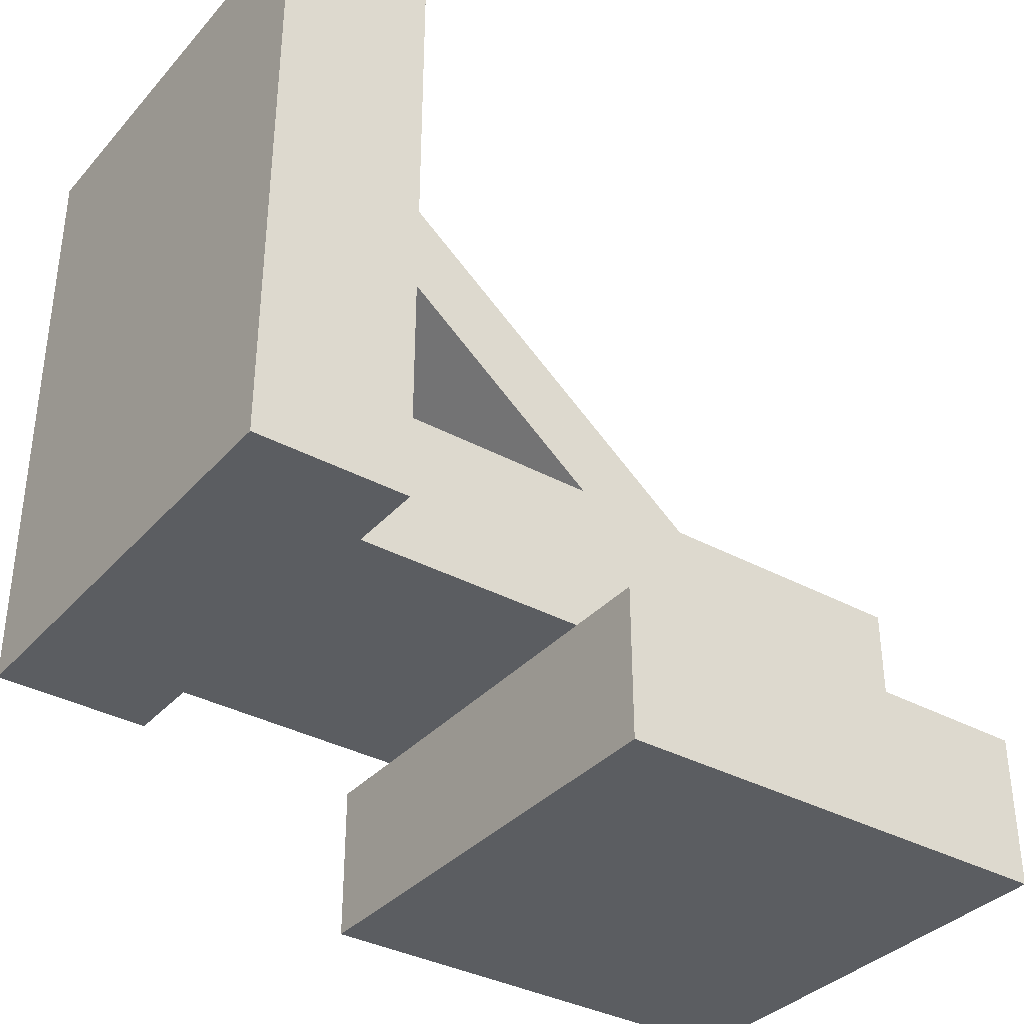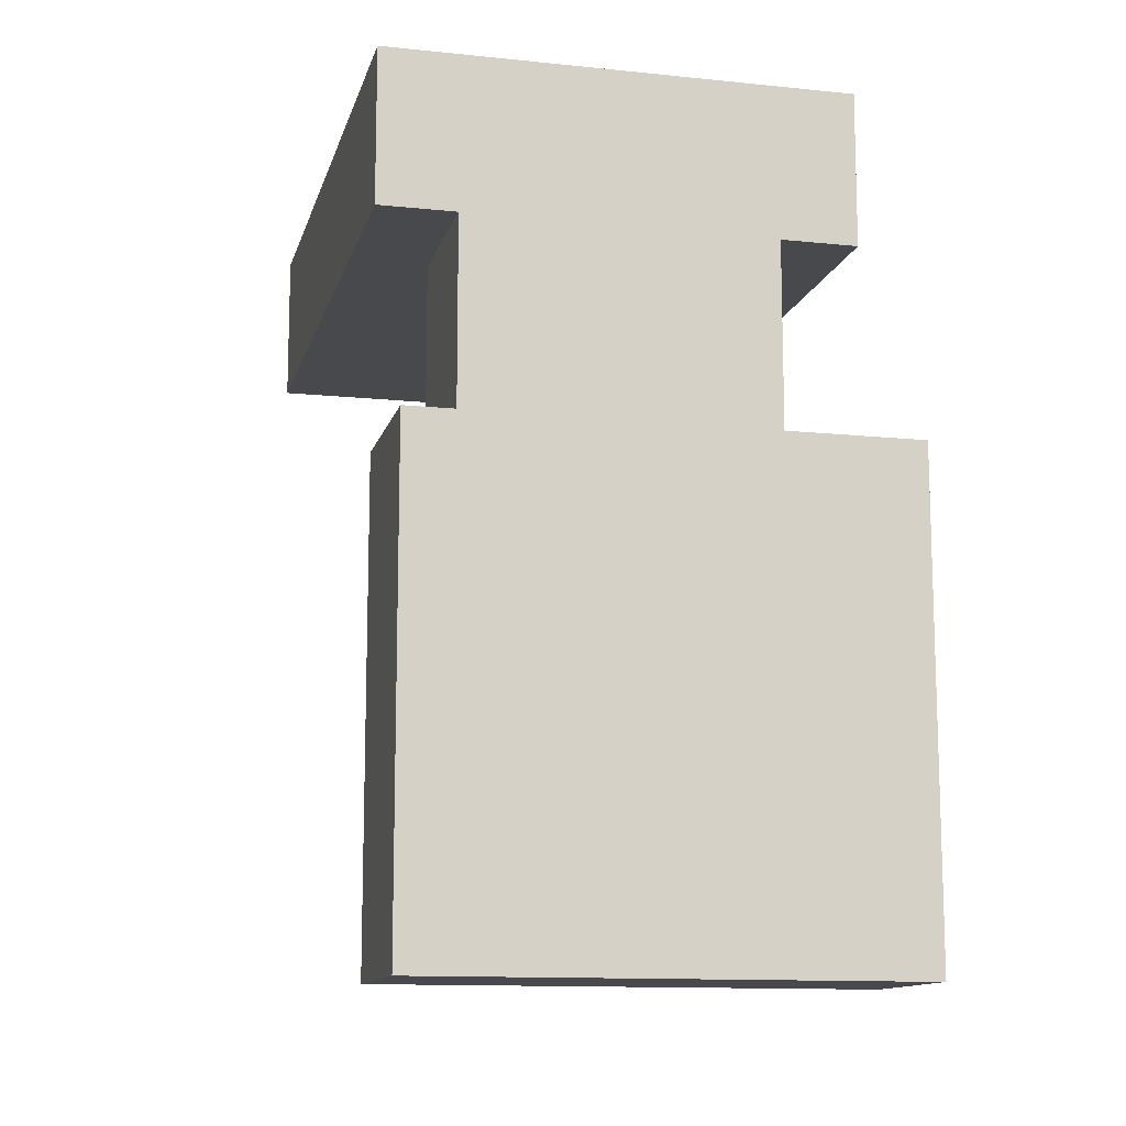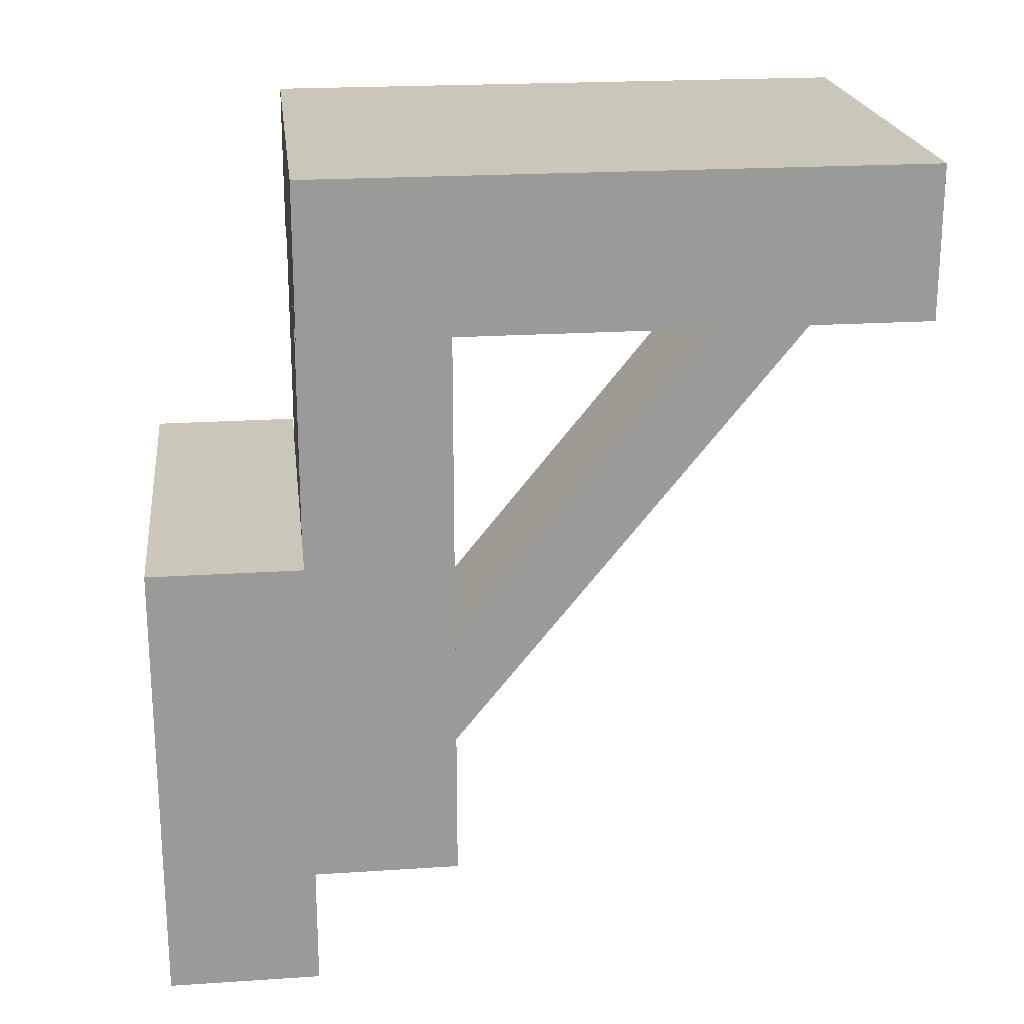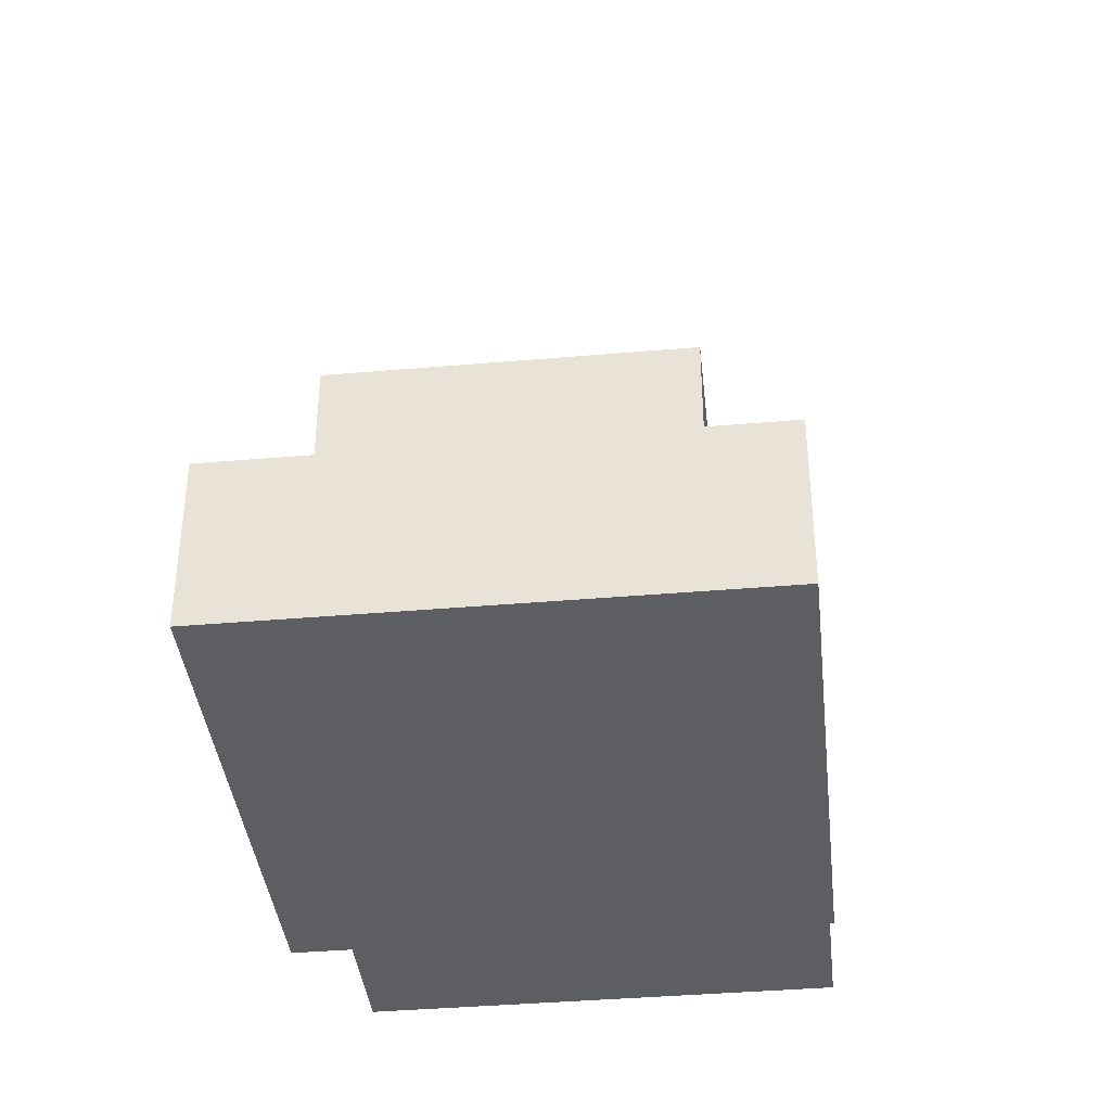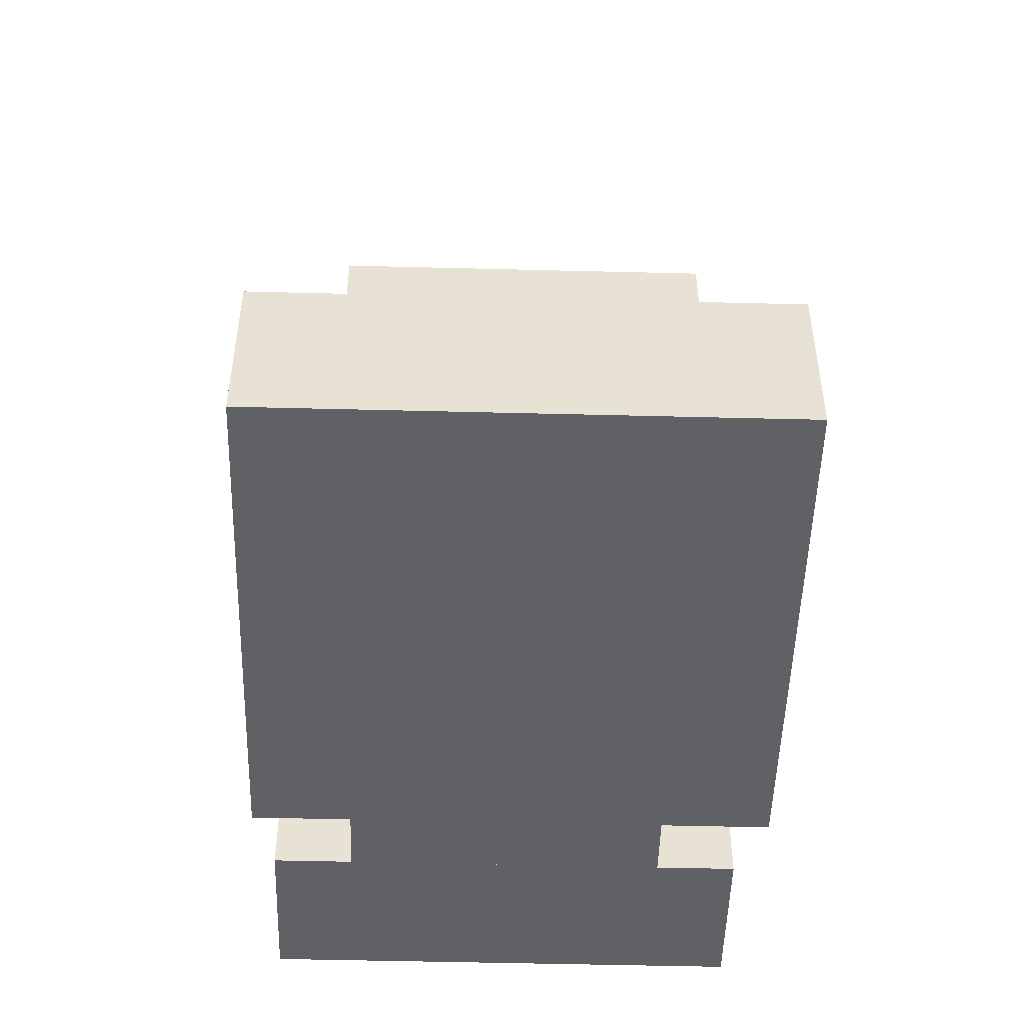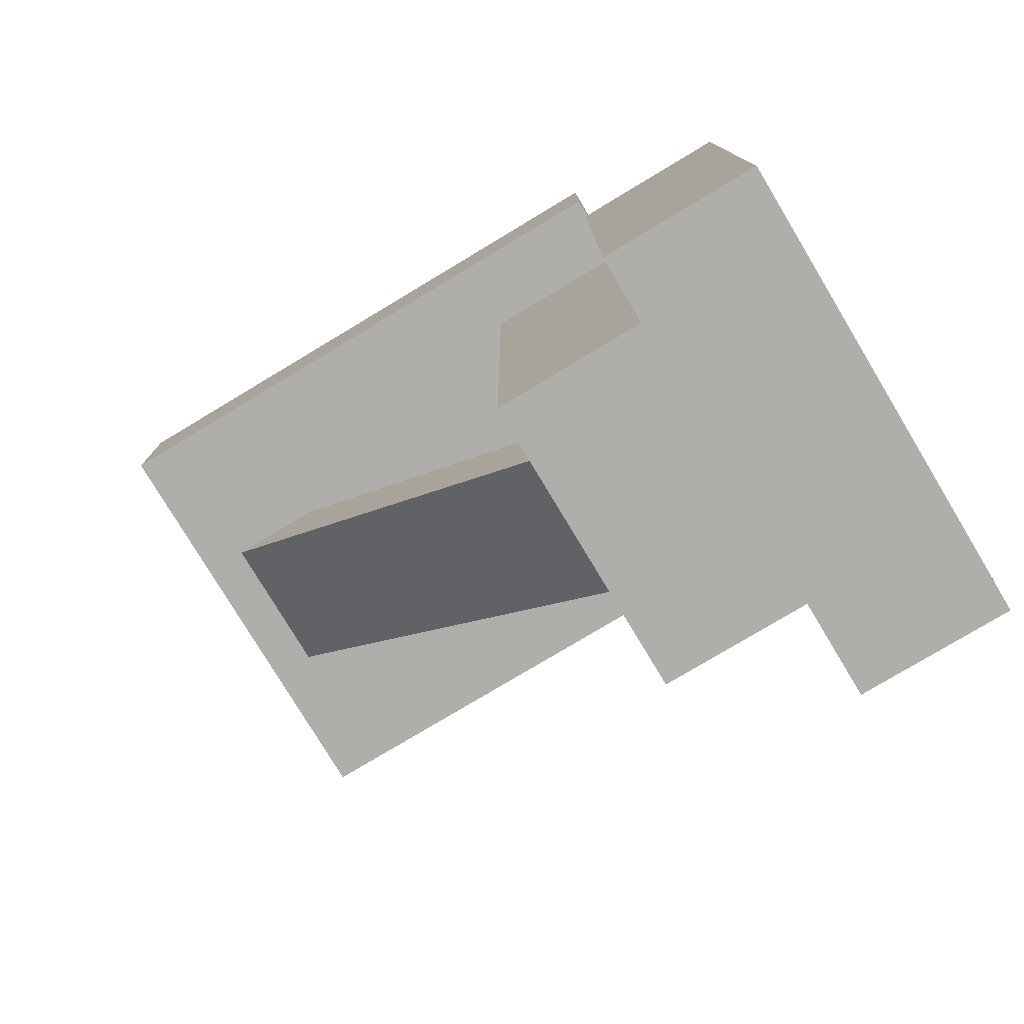
<metadata>
{"format":"obj","ext":"obj","renderer":"f3d","projection":"perspective","resolution":1024,"background":"white","views":[{"elev":-35.6,"azim":54.4,"up":"+Y"},{"elev":-12.4,"azim":-13.7,"up":"+Z"},{"elev":21.2,"azim":83.3,"up":"+Z"},{"elev":-38.9,"azim":-173.8,"up":"+Y"},{"elev":-49.9,"azim":178.4,"up":"+Y"},{"elev":-77.9,"azim":-59.0,"up":"+Z"}]}
</metadata>
<code>
o inverted
v 0.3125 0.625 0.875
v 0.3125 0.125 0.875
v 0.3125 0.125 1
v 0.3125 0.625 1
v 0.6875 0.625 1
v 0.6875 0.125 1
v 0.6875 0.125 0.875
v 0.6875 0.625 0.875
v 0.3125 0.125 0.3125
v 0.3125 -0 0.3125
v 0.3125 -0 0.6875
v 0.3125 0.125 0.6875
v 0.6875 0.125 0.6875
v 0.6875 -0 0.6875
v 0.6875 -0 0.3125
v 0.6875 0.125 0.3125
v 0.4375 0.1995 0.398
v 0.4375 0.151 0.4375
v 0.4375 0.5454 0.9223
v 0.4375 0.5939 0.8828
v 0.5625 0.5939 0.8828
v 0.5625 0.5454 0.9223
v 0.5625 0.151 0.4375
v 0.5625 0.1995 0.398
v 0.375 0.25 0.375
v 0.375 0.125 0.375
v 0.375 0.125 0.875
v 0.375 0.25 0.875
v 0.625 0.25 0.875
v 0.625 0.125 0.875
v 0.625 0.125 0.375
v 0.625 0.25 0.375
f 1 2 3 4
f 5 6 7 8
f 8 1 4 5
f 2 7 6 3
f 5 4 3 6
f 2 1 8 7
f 9 10 11 12
f 13 14 15 16
f 16 9 12 13
f 10 15 14 11
f 13 12 11 14
f 16 15 10 9
f 17 18 19 20
f 21 22 23 24
f 24 17 20 21
f 18 23 22 19
f 21 20 19 22
f 24 23 18 17
f 25 26 27 28
f 29 30 31 32
f 32 25 28 29
f 26 31 30 27
f 29 28 27 30
f 32 31 26 25

</code>
